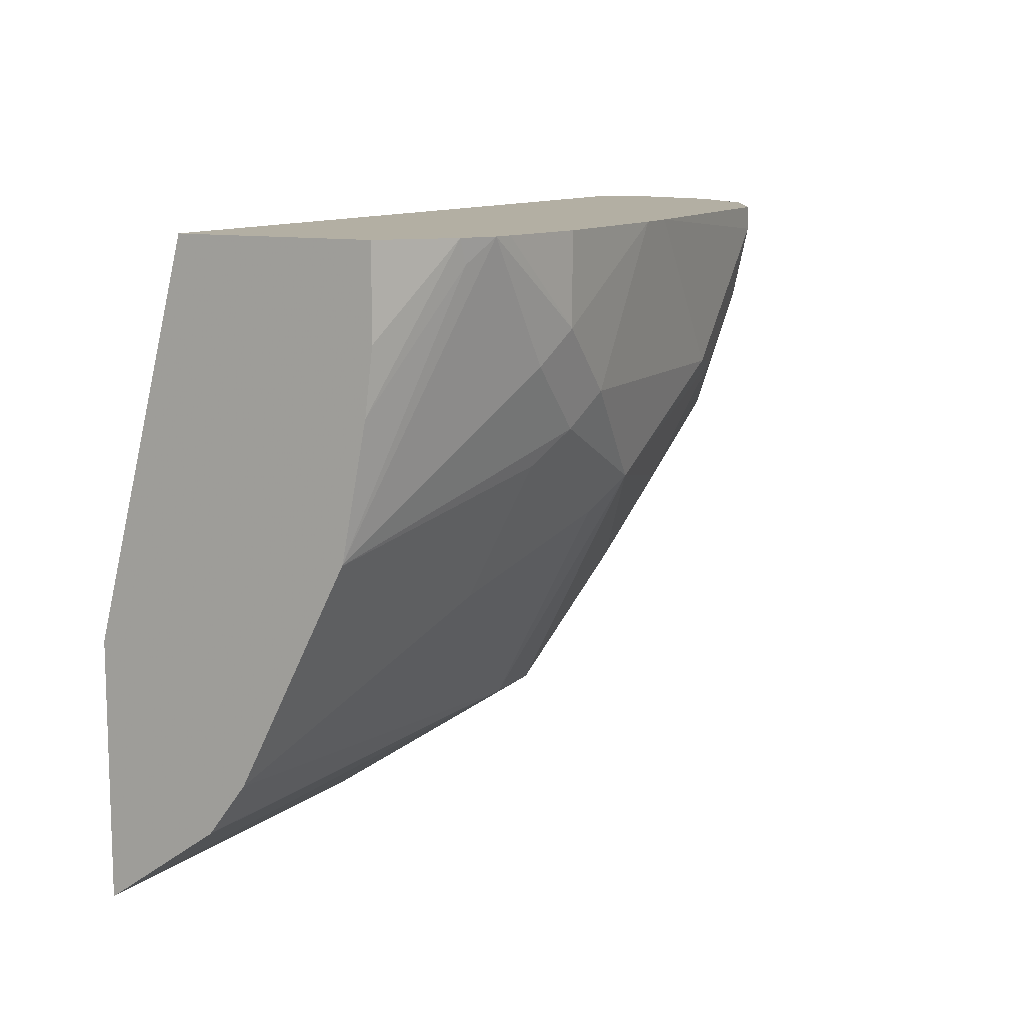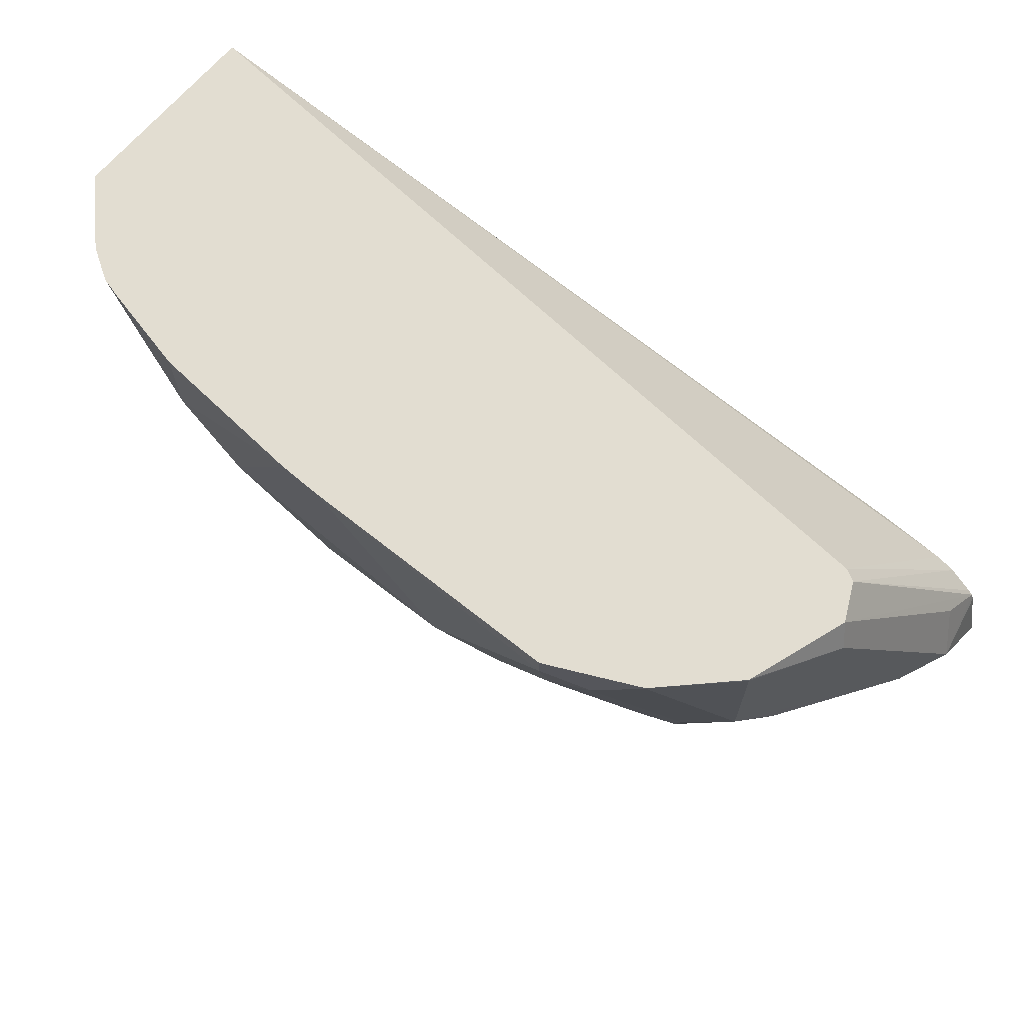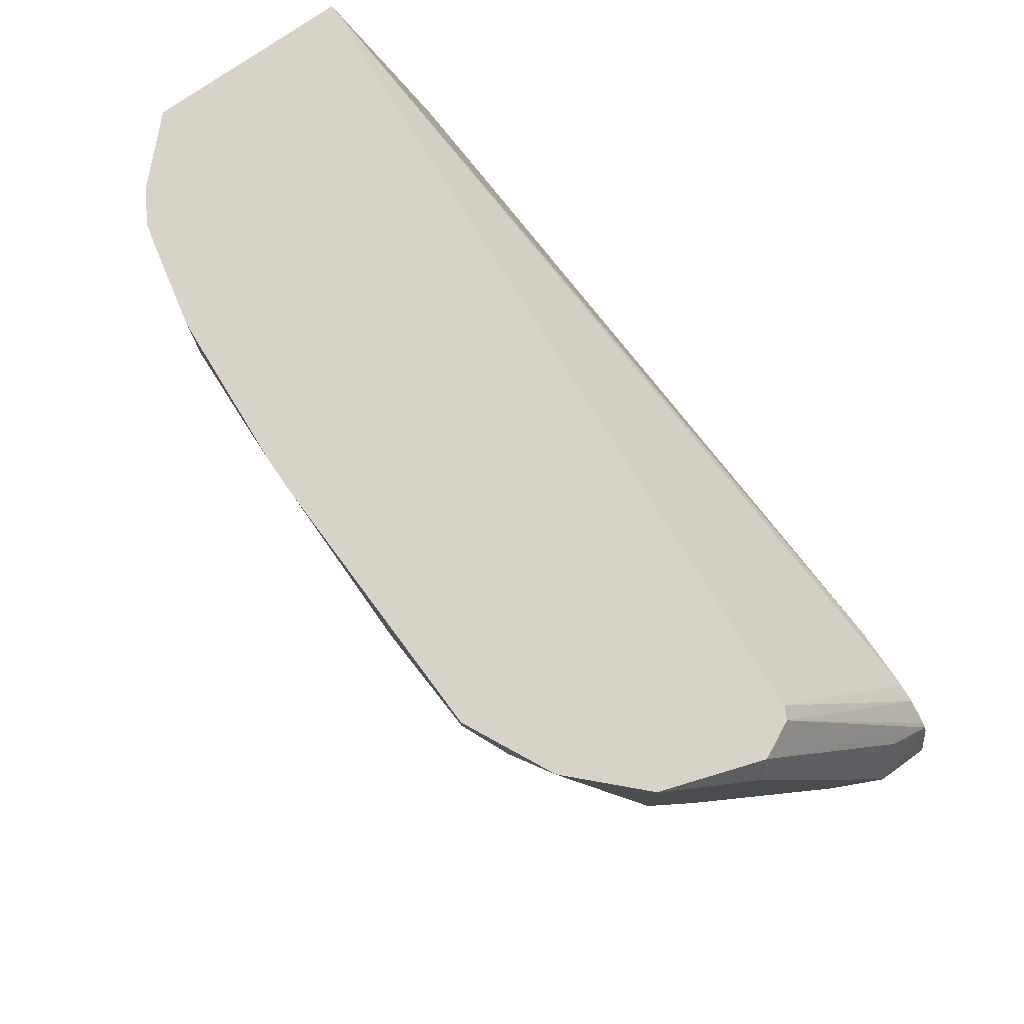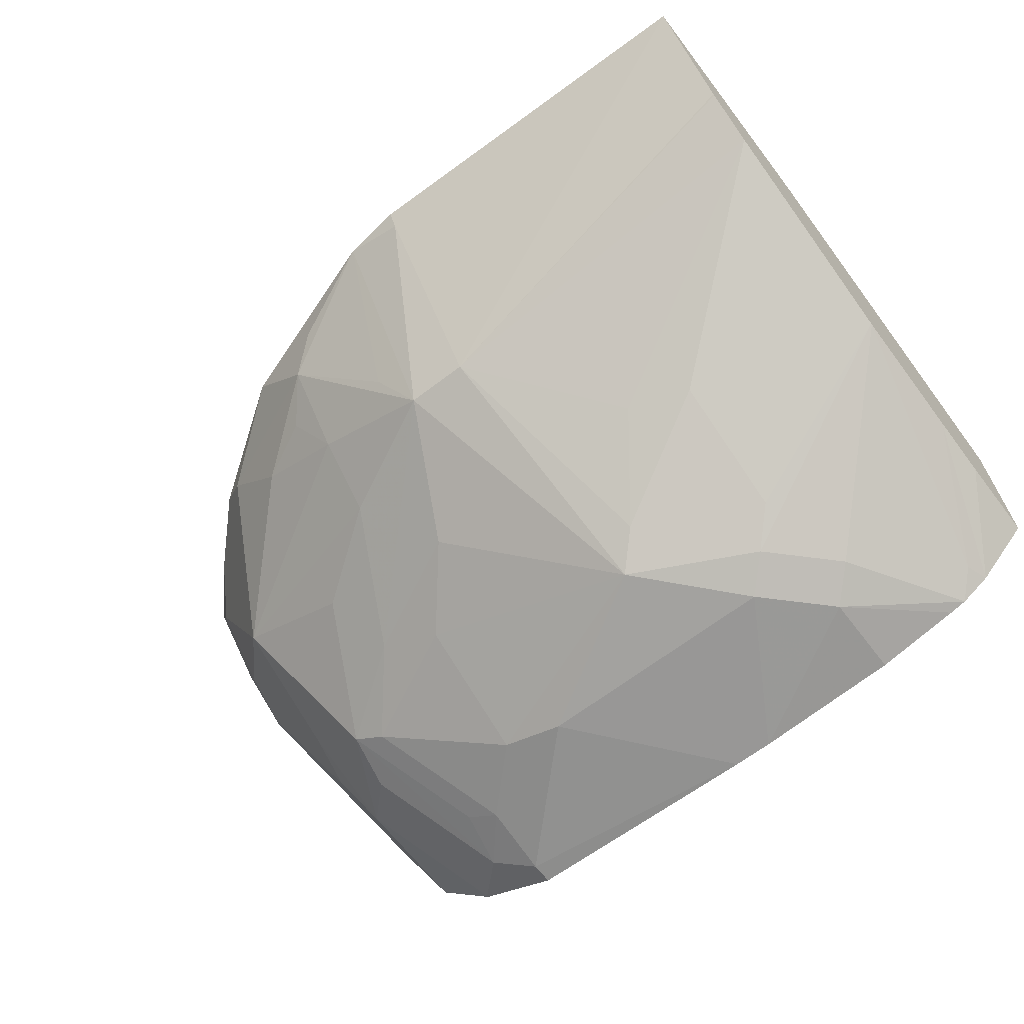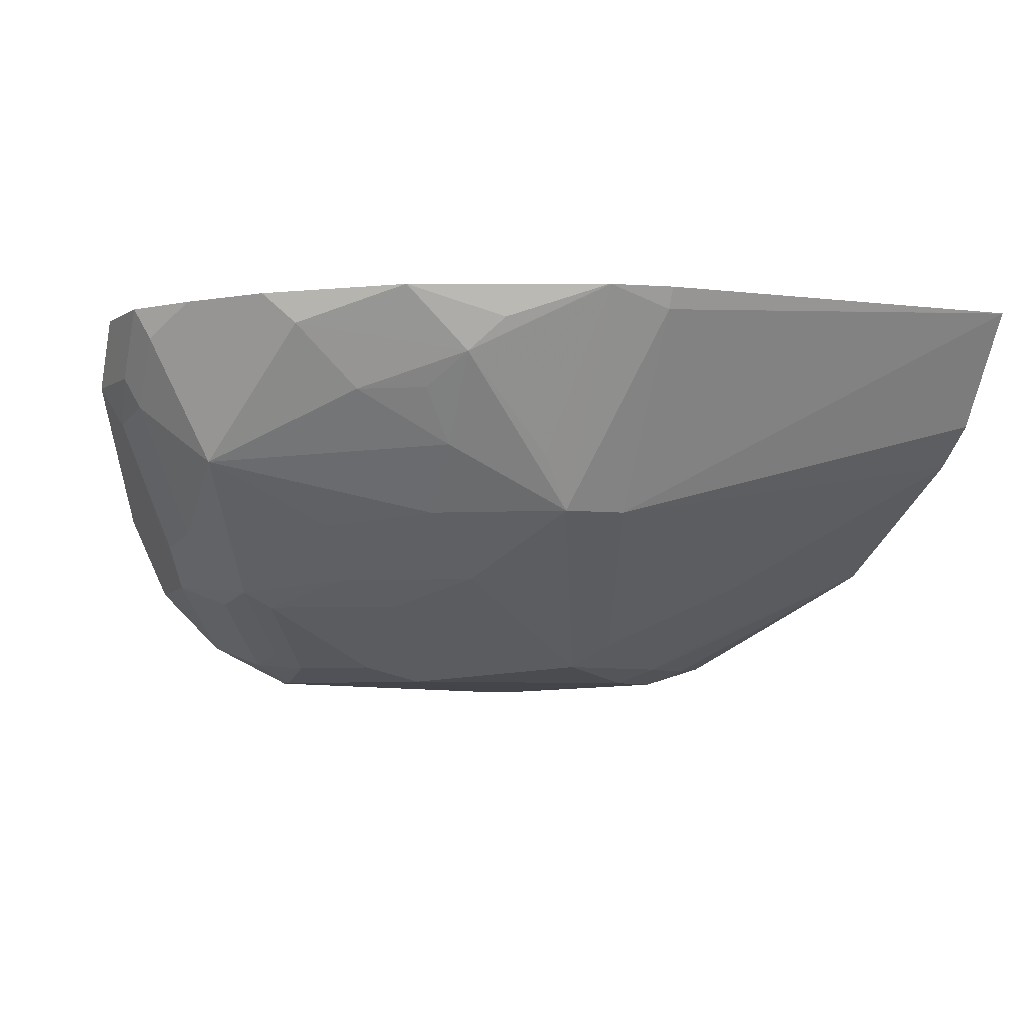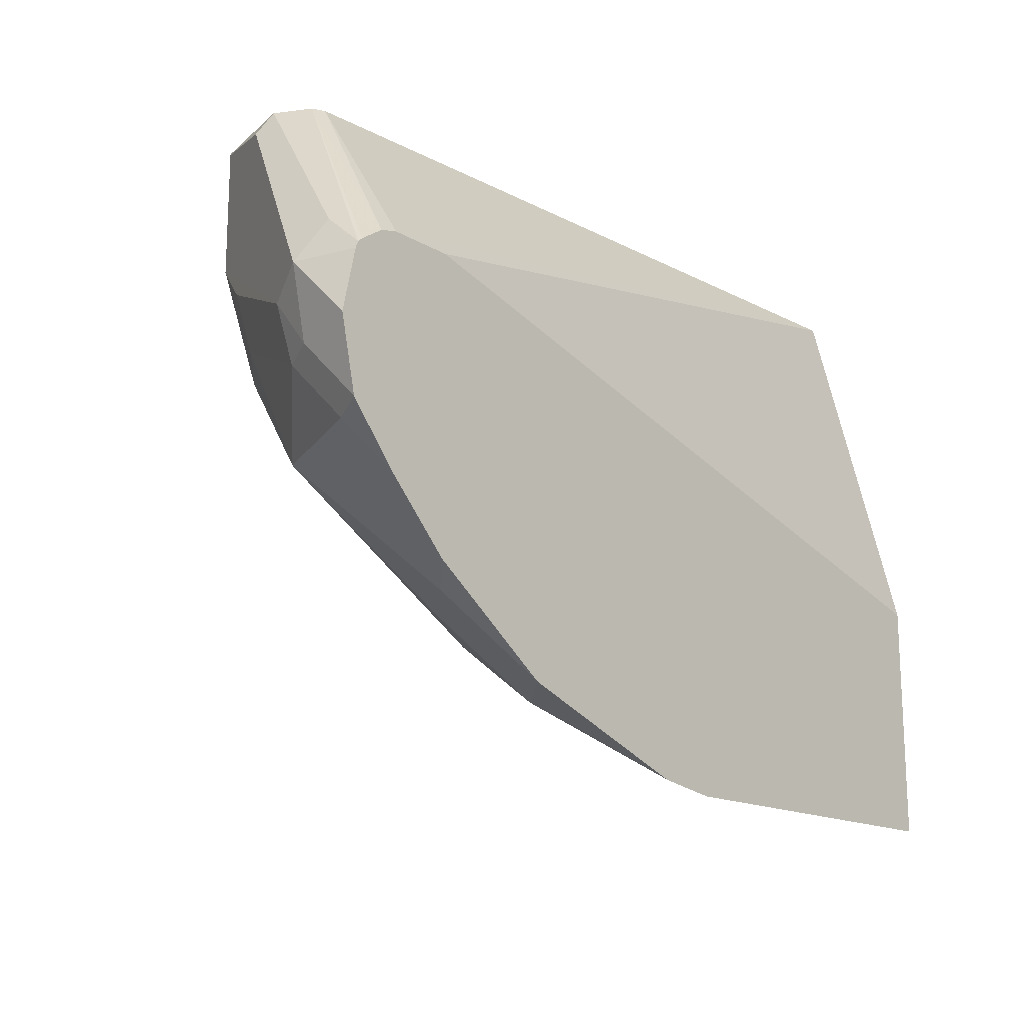
<metadata>
{"format":"obj","ext":"obj","renderer":"f3d","projection":"perspective","resolution":1024,"background":"white","views":[{"elev":11.1,"azim":-63.6,"up":"+Z"},{"elev":68.4,"azim":40.5,"up":"+Z"},{"elev":77.0,"azim":55.3,"up":"+Z"},{"elev":-65.9,"azim":-142.5,"up":"+Y"},{"elev":-6.2,"azim":161.6,"up":"+Y"},{"elev":-17.0,"azim":130.9,"up":"+Z"}]}
</metadata>
<code>
v 0.8124 0.1301 0.2965
v 0.8157 0.1269 0.29
v 0.8338 0.1631 0.2356
v 0.8277 0.1692 0.2477
v 0.829 0.1811 0.2377
v 0.8096 0.1357 0.2965
v 0.8035 0.1028 0.2965
v 0.8036 0.1027 0.2961
v 0.8277 0.151 0.2296
v 0.8293 0.1631 0.2152
v 0.8338 0.1811 0.2176
v 0.8298 0.1811 0.2356
v 0.8036 0.1027 0.2598
v 0.8276 0.1811 0.2388
v 0.8074 0.14 0.2965
v 0.7854 0.08459 0.2965
v 0.8247 0.1541 0.213
v 0.8096 0.1148 0.2477
v 0.8292 0.1811 0.1971
v 0.8247 0.1722 0.1949
v 0.8066 0.1178 0.2311
v 0.7854 0.08459 0.2961
v 0.7734 0.07855 0.284
v 0.7915 0.09668 0.2477
v 0.7885 0.0997 0.2311
v 0.8209 0.1811 0.2434
v 0.804 0.1417 0.2965
v 0.7734 0.07855 0.2965
v 0.8066 0.1359 0.1949
v 0.8158 0.1811 0.1815
v 0.8066 0.1541 0.1858
v 0.7678 0.07577 0.2965
v 0.7613 0.07251 0.29
v 0.7613 0.07704 0.2696
v 0.7703 0.08157 0.2674
v 0.7703 0.1178 0.1949
v 0.7794 0.09517 0.2334
v 0.7613 0.1027 0.2115
v 0.7432 0.1208 0.1752
v 0.8157 0.1811 0.2448
v 0.5804 0.1539 0.2965
v 0.7703 0.1541 0.1586
v 0.7885 0.1722 0.1586
v 0.7432 0.139 0.1571
v 0.7977 0.1811 0.1634
v 0.7613 0.07251 0.2965
v 0.6888 0.07006 0.2965
v 0.7432 0.07251 0.2719
v 0.7432 0.07704 0.2515
v 0.7432 0.09517 0.2152
v 0.725 0.1027 0.1933
v 0.7069 0.1208 0.1571
v 0.7975 0.1811 0.2448
v 0.5804 0.1811 0.1904
v 0.5804 0.09952 0.2965
v 0.7522 0.1541 0.1495
v 0.7432 0.1631 0.1382
v 0.7614 0.1811 0.1384
v 0.7974 0.1811 0.1631
v 0.725 0.07251 0.2537
v 0.6772 0.07006 0.2965
v 0.6797 0.07704 0.2266
v 0.7065 0.1811 0.1201
v 0.716 0.1359 0.1495
v 0.6888 0.1208 0.1571
v 0.6888 0.1752 0.1208
v 0.5804 0.1811 0.1203
v 0.5804 0.09952 0.2719
v 0.596 0.08411 0.2965
v 0.7071 0.1811 0.1203
v 0.7341 0.1722 0.1314
v 0.7611 0.1811 0.1383
v 0.6525 0.07251 0.2537
v 0.6344 0.07251 0.2965
v 0.6344 0.07251 0.2719
v 0.6435 0.07704 0.2447
v 0.6344 0.102 0.1994
v 0.6707 0.08384 0.2175
v 0.6888 0.1811 0.1179
v 0.6525 0.1027 0.1933
v 0.5804 0.139 0.1571
v 0.5804 0.1493 0.143
v 0.5804 0.1497 0.1427
v 0.5804 0.181 0.1204
v 0.5804 0.1017 0.2541
v 0.5982 0.08384 0.29
v 0.6047 0.07894 0.2965
v 0.6098 0.07768 0.2965
v 0.6254 0.07704 0.2628
v 0.5804 0.1086 0.2179
v 0.5804 0.1088 0.2175
v 0.6344 0.08384 0.2356
v 0.5804 0.1329 0.1692
f 41 85 68
f 43 59 45
f 41 68 55
f 41 53 54
f 42 44 56
f 42 56 57
f 42 57 43
f 43 57 58
f 43 58 59
f 47 73 60
f 44 57 56
f 47 60 48
f 47 61 73
f 48 60 49
f 49 60 62
f 49 62 50
f 50 62 51
f 51 62 52
f 52 63 64
f 44 52 57
f 41 90 85
f 38 52 39
f 41 93 91
f 52 64 57
f 32 46 33
f 33 46 47
f 33 47 48
f 33 48 49
f 33 49 34
f 34 49 37
f 37 49 50
f 37 50 51
f 37 51 38
f 38 51 52
f 39 52 44
f 40 53 41
f 41 54 67
f 41 67 84
f 41 84 83
f 41 83 82
f 41 82 81
f 41 81 93
f 41 91 90
f 52 62 65
f 69 86 87
f 52 66 63
f 70 72 71
f 73 75 89
f 73 89 76
f 74 88 75
f 75 88 87
f 75 87 89
f 76 89 90
f 76 90 91
f 76 91 92
f 76 92 77
f 77 80 78
f 77 92 93
f 77 93 81
f 77 81 80
f 85 90 86
f 86 90 87
f 87 90 89
f 91 93 92
f 30 43 45
f 69 85 86
f 52 65 66
f 68 85 69
f 65 84 66
f 55 68 69
f 57 64 63
f 57 63 70
f 57 70 71
f 57 71 72
f 57 72 58
f 60 73 62
f 61 74 75
f 61 75 73
f 62 73 76
f 62 76 77
f 62 77 78
f 62 78 65
f 63 66 79
f 65 78 80
f 65 80 81
f 65 81 82
f 65 82 83
f 65 83 84
f 66 67 79
f 30 31 43
f 66 84 67
f 29 39 44
f 3 10 11
f 3 11 12
f 3 12 5
f 3 5 4
f 3 8 13
f 3 13 9
f 5 12 11
f 5 11 19
f 5 19 30
f 5 30 45
f 5 45 59
f 5 59 58
f 5 58 72
f 5 72 70
f 5 70 63
f 5 63 79
f 5 79 67
f 5 67 54
f 5 54 53
f 3 9 10
f 5 53 40
f 29 44 42
f 2 7 8
f 1 2 3
f 1 3 4
f 1 4 5
f 1 5 6
f 1 6 15
f 1 15 27
f 1 27 41
f 1 41 55
f 1 69 87
f 1 87 88
f 1 88 74
f 1 74 61
f 1 61 47
f 1 47 46
f 1 46 32
f 1 32 28
f 1 28 16
f 1 16 7
f 1 7 2
f 2 8 3
f 5 40 26
f 1 55 69
f 5 14 15
f 20 31 30
f 21 25 29
f 23 28 32
f 23 32 33
f 23 33 34
f 23 34 35
f 23 35 25
f 23 25 24
f 25 36 29
f 25 35 34
f 25 34 37
f 25 37 38
f 25 38 39
f 25 39 36
f 27 40 41
f 29 42 43
f 29 43 31
f 29 36 39
f 5 26 14
f 20 29 31
f 19 20 30
f 26 40 27
f 17 21 29
f 5 15 6
f 17 29 20
f 7 16 8
f 8 16 22
f 9 17 10
f 9 13 18
f 9 18 21
f 9 21 17
f 10 19 11
f 10 17 20
f 8 22 13
f 13 21 18
f 10 20 19
f 15 26 27
f 13 25 21
f 14 26 15
f 13 23 24
f 13 22 23
f 16 23 22
f 13 24 25
f 16 28 23

</code>
